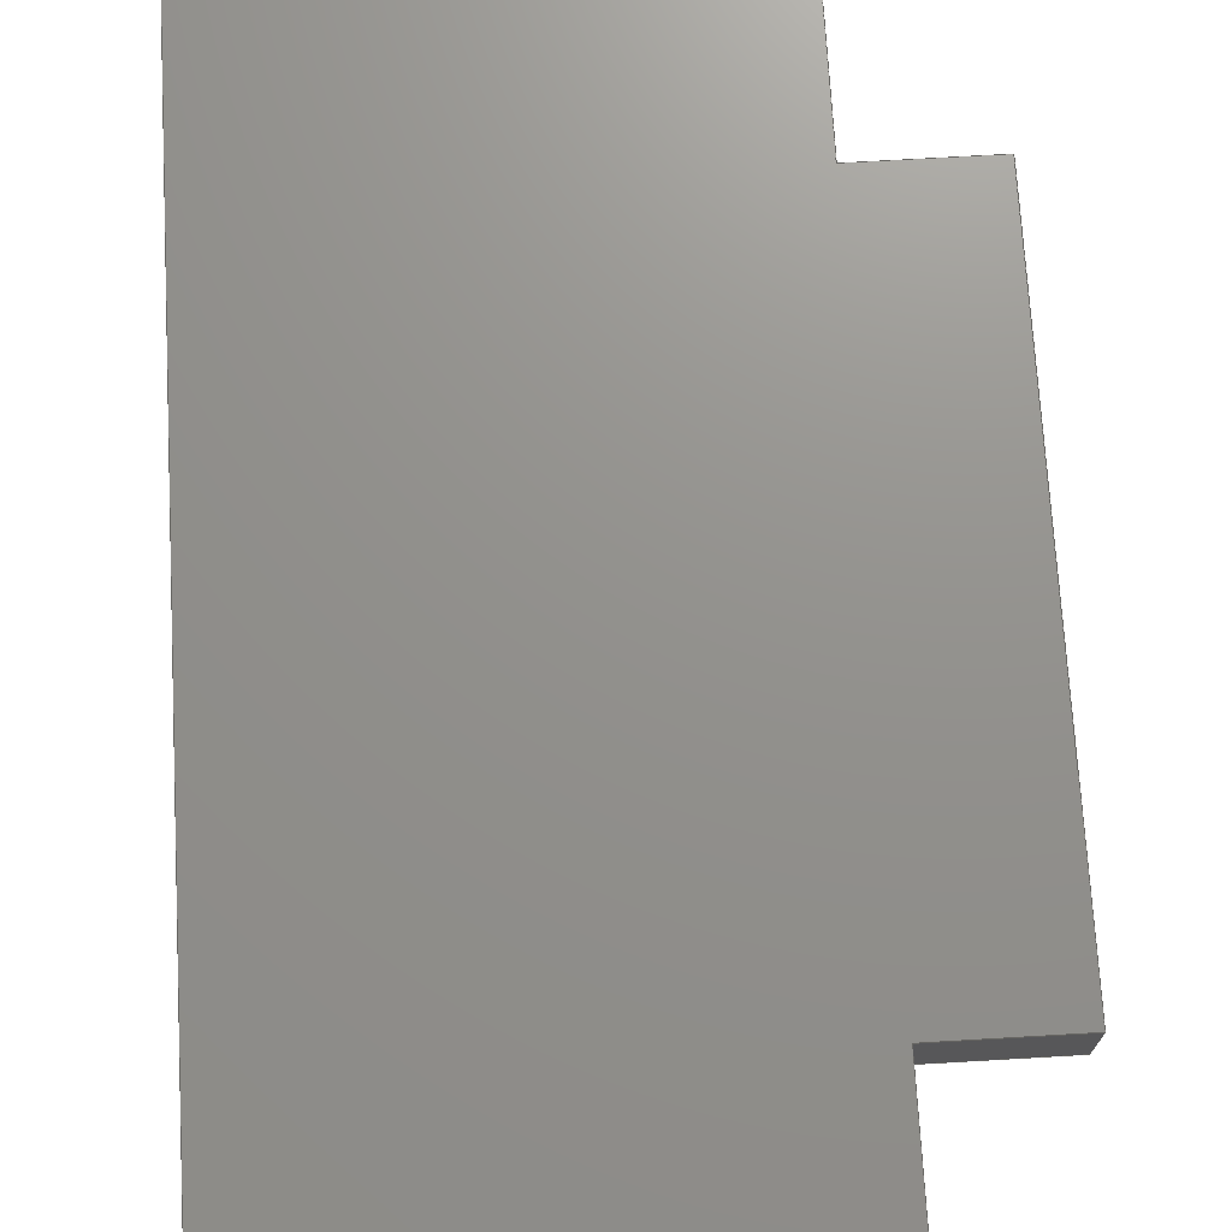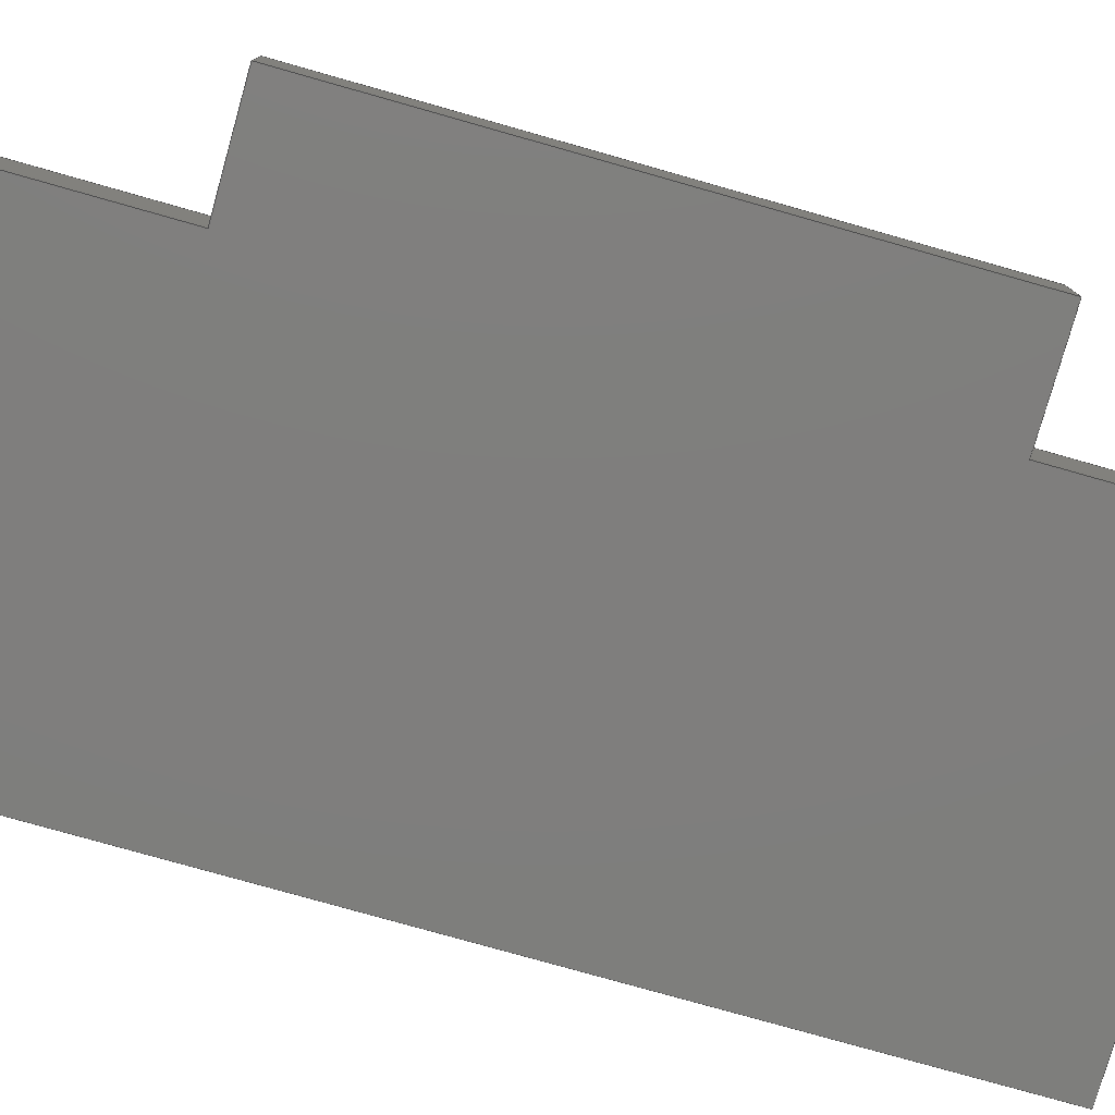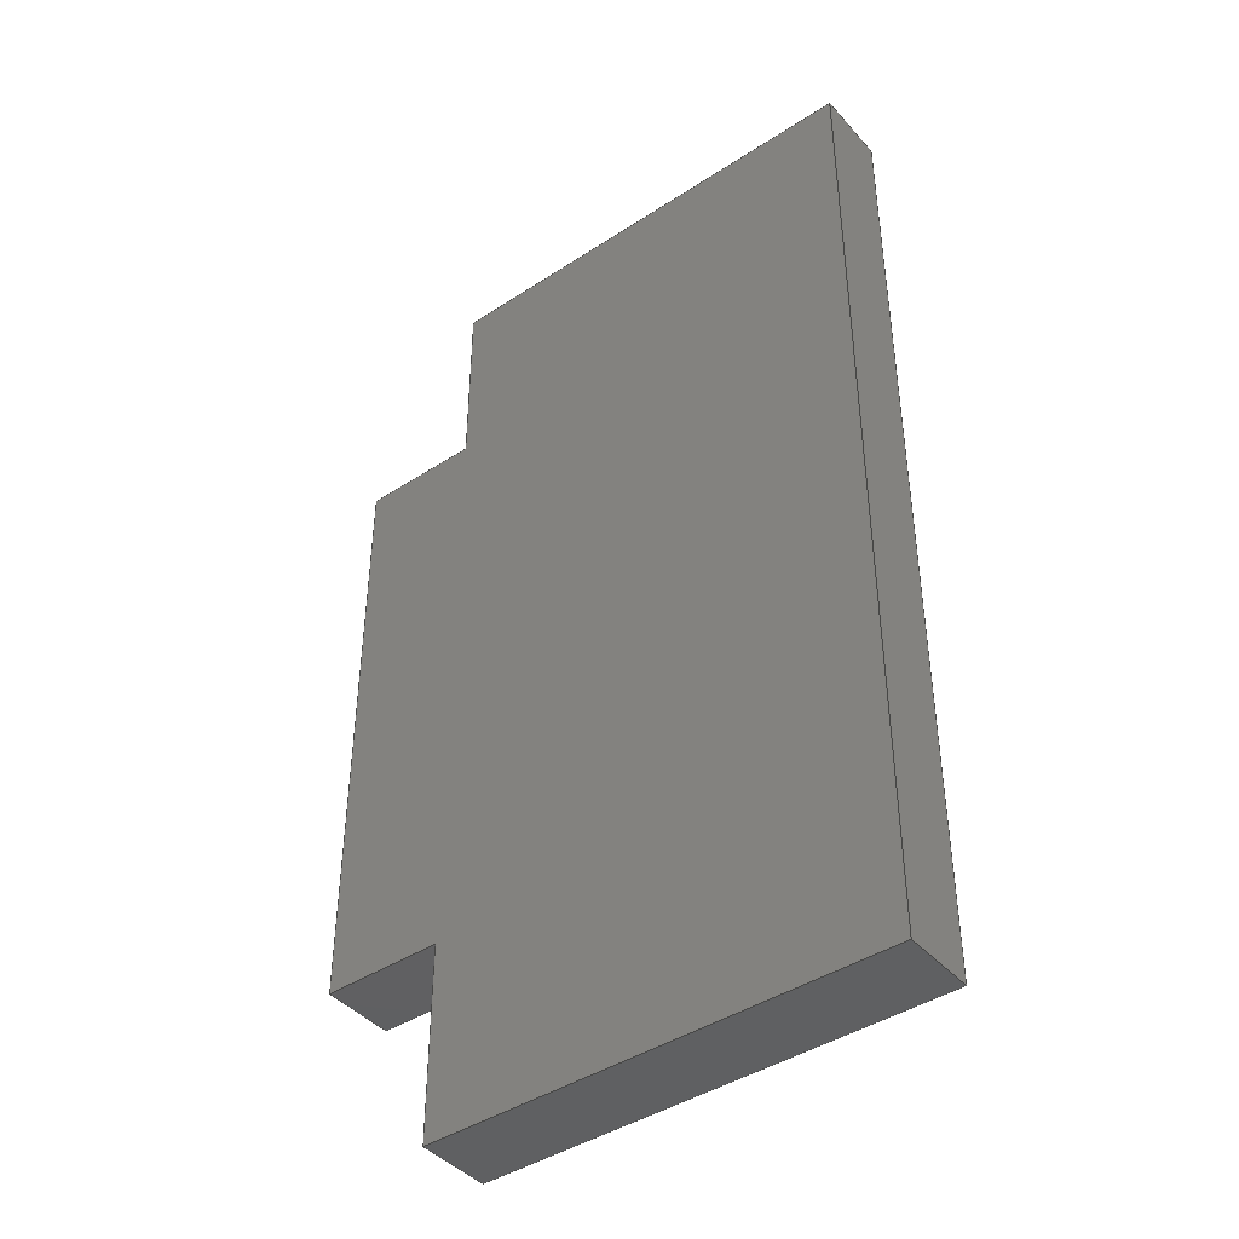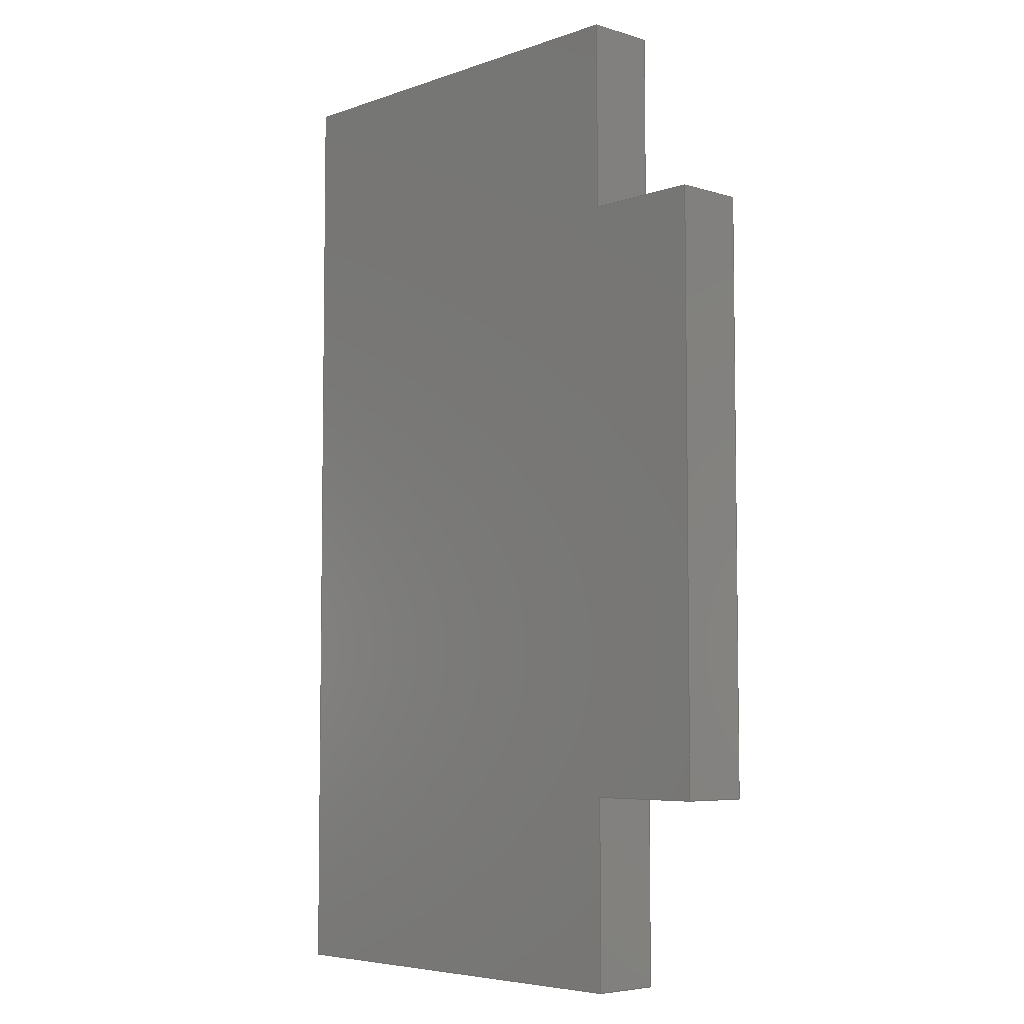
<metadata>
{"format":"step","ext":"stp","renderer":"f3d","projection":"perspective","resolution":1024,"background":"white","views":[{"elev":71.9,"azim":176.7,"up":"+Y"},{"elev":-78.3,"azim":-105.8,"up":"+Y"},{"elev":-42.7,"azim":37.9,"up":"+Z"},{"elev":-5.6,"azim":-133.2,"up":"+Z"}]}
</metadata>
<code>
ISO-10303-21;
DATA;
#1=MECHANICAL_DESIGN_GEOMETRIC_PRESENTATION_REPRESENTATION('',(#4),#312);
#2=SHAPE_REPRESENTATION_RELATIONSHIP('SRR','None',#322,#3);
#3=ADVANCED_BREP_SHAPE_REPRESENTATION('',(#5),#311);
#4=STYLED_ITEM('',(#331),#5);
#5=MANIFOLD_SOLID_BREP('Solid1',#182);
#6=FACE_OUTER_BOUND('',#16,.T.);
#7=FACE_OUTER_BOUND('',#17,.T.);
#8=FACE_OUTER_BOUND('',#18,.T.);
#9=FACE_OUTER_BOUND('',#19,.T.);
#10=FACE_OUTER_BOUND('',#20,.T.);
#11=FACE_OUTER_BOUND('',#21,.T.);
#12=FACE_OUTER_BOUND('',#22,.T.);
#13=FACE_OUTER_BOUND('',#23,.T.);
#14=FACE_OUTER_BOUND('',#24,.T.);
#15=FACE_OUTER_BOUND('',#25,.T.);
#16=EDGE_LOOP('',(#114,#115,#116,#117,#118,#119,#120,#121));
#17=EDGE_LOOP('',(#122,#123,#124,#125));
#18=EDGE_LOOP('',(#126,#127,#128,#129));
#19=EDGE_LOOP('',(#130,#131,#132,#133));
#20=EDGE_LOOP('',(#134,#135,#136,#137));
#21=EDGE_LOOP('',(#138,#139,#140,#141));
#22=EDGE_LOOP('',(#142,#143,#144,#145));
#23=EDGE_LOOP('',(#146,#147,#148,#149,#150,#151,#152,#153));
#24=EDGE_LOOP('',(#154,#155,#156,#157));
#25=EDGE_LOOP('',(#158,#159,#160,#161));
#26=LINE('',#262,#50);
#27=LINE('',#264,#51);
#28=LINE('',#266,#52);
#29=LINE('',#268,#53);
#30=LINE('',#270,#54);
#31=LINE('',#272,#55);
#32=LINE('',#274,#56);
#33=LINE('',#275,#57);
#34=LINE('',#278,#58);
#35=LINE('',#280,#59);
#36=LINE('',#281,#60);
#37=LINE('',#284,#61);
#38=LINE('',#286,#62);
#39=LINE('',#287,#63);
#40=LINE('',#290,#64);
#41=LINE('',#291,#65);
#42=LINE('',#294,#66);
#43=LINE('',#295,#67);
#44=LINE('',#297,#68);
#45=LINE('',#300,#69);
#46=LINE('',#301,#70);
#47=LINE('',#304,#71);
#48=LINE('',#305,#72);
#49=LINE('',#307,#73);
#50=VECTOR('',#216,0.3937);
#51=VECTOR('',#217,0.3937);
#52=VECTOR('',#218,0.3937);
#53=VECTOR('',#219,0.3937);
#54=VECTOR('',#220,0.3937);
#55=VECTOR('',#221,0.3937);
#56=VECTOR('',#222,0.3937);
#57=VECTOR('',#223,0.3937);
#58=VECTOR('',#226,0.3937);
#59=VECTOR('',#227,0.3937);
#60=VECTOR('',#228,0.3937);
#61=VECTOR('',#231,0.3937);
#62=VECTOR('',#232,0.3937);
#63=VECTOR('',#233,0.3937);
#64=VECTOR('',#236,0.3937);
#65=VECTOR('',#237,0.3937);
#66=VECTOR('',#240,0.3937);
#67=VECTOR('',#241,0.3937);
#68=VECTOR('',#244,0.3937);
#69=VECTOR('',#247,0.3937);
#70=VECTOR('',#248,0.3937);
#71=VECTOR('',#251,0.3937);
#72=VECTOR('',#252,0.3937);
#73=VECTOR('',#255,0.3937);
#74=VERTEX_POINT('',#260);
#75=VERTEX_POINT('',#261);
#76=VERTEX_POINT('',#263);
#77=VERTEX_POINT('',#265);
#78=VERTEX_POINT('',#267);
#79=VERTEX_POINT('',#269);
#80=VERTEX_POINT('',#271);
#81=VERTEX_POINT('',#273);
#82=VERTEX_POINT('',#277);
#83=VERTEX_POINT('',#279);
#84=VERTEX_POINT('',#283);
#85=VERTEX_POINT('',#285);
#86=VERTEX_POINT('',#289);
#87=VERTEX_POINT('',#293);
#88=VERTEX_POINT('',#299);
#89=VERTEX_POINT('',#303);
#90=EDGE_CURVE('',#74,#75,#26,.T.);
#91=EDGE_CURVE('',#76,#74,#27,.T.);
#92=EDGE_CURVE('',#77,#76,#28,.T.);
#93=EDGE_CURVE('',#77,#78,#29,.T.);
#94=EDGE_CURVE('',#78,#79,#30,.T.);
#95=EDGE_CURVE('',#79,#80,#31,.T.);
#96=EDGE_CURVE('',#80,#81,#32,.T.);
#97=EDGE_CURVE('',#81,#75,#33,.T.);
#98=EDGE_CURVE('',#82,#77,#34,.T.);
#99=EDGE_CURVE('',#83,#82,#35,.T.);
#100=EDGE_CURVE('',#78,#83,#36,.T.);
#101=EDGE_CURVE('',#79,#84,#37,.T.);
#102=EDGE_CURVE('',#85,#84,#38,.T.);
#103=EDGE_CURVE('',#80,#85,#39,.T.);
#104=EDGE_CURVE('',#86,#85,#40,.T.);
#105=EDGE_CURVE('',#81,#86,#41,.T.);
#106=EDGE_CURVE('',#75,#87,#42,.T.);
#107=EDGE_CURVE('',#87,#86,#43,.T.);
#108=EDGE_CURVE('',#84,#83,#44,.T.);
#109=EDGE_CURVE('',#88,#87,#45,.T.);
#110=EDGE_CURVE('',#74,#88,#46,.T.);
#111=EDGE_CURVE('',#82,#89,#47,.T.);
#112=EDGE_CURVE('',#89,#88,#48,.T.);
#113=EDGE_CURVE('',#76,#89,#49,.T.);
#114=ORIENTED_EDGE('',*,*,#90,.F.);
#115=ORIENTED_EDGE('',*,*,#91,.F.);
#116=ORIENTED_EDGE('',*,*,#92,.F.);
#117=ORIENTED_EDGE('',*,*,#93,.T.);
#118=ORIENTED_EDGE('',*,*,#94,.T.);
#119=ORIENTED_EDGE('',*,*,#95,.T.);
#120=ORIENTED_EDGE('',*,*,#96,.T.);
#121=ORIENTED_EDGE('',*,*,#97,.T.);
#122=ORIENTED_EDGE('',*,*,#98,.F.);
#123=ORIENTED_EDGE('',*,*,#99,.F.);
#124=ORIENTED_EDGE('',*,*,#100,.F.);
#125=ORIENTED_EDGE('',*,*,#93,.F.);
#126=ORIENTED_EDGE('',*,*,#95,.F.);
#127=ORIENTED_EDGE('',*,*,#101,.T.);
#128=ORIENTED_EDGE('',*,*,#102,.F.);
#129=ORIENTED_EDGE('',*,*,#103,.F.);
#130=ORIENTED_EDGE('',*,*,#96,.F.);
#131=ORIENTED_EDGE('',*,*,#103,.T.);
#132=ORIENTED_EDGE('',*,*,#104,.F.);
#133=ORIENTED_EDGE('',*,*,#105,.F.);
#134=ORIENTED_EDGE('',*,*,#106,.F.);
#135=ORIENTED_EDGE('',*,*,#97,.F.);
#136=ORIENTED_EDGE('',*,*,#105,.T.);
#137=ORIENTED_EDGE('',*,*,#107,.F.);
#138=ORIENTED_EDGE('',*,*,#94,.F.);
#139=ORIENTED_EDGE('',*,*,#100,.T.);
#140=ORIENTED_EDGE('',*,*,#108,.F.);
#141=ORIENTED_EDGE('',*,*,#101,.F.);
#142=ORIENTED_EDGE('',*,*,#106,.T.);
#143=ORIENTED_EDGE('',*,*,#109,.F.);
#144=ORIENTED_EDGE('',*,*,#110,.F.);
#145=ORIENTED_EDGE('',*,*,#90,.T.);
#146=ORIENTED_EDGE('',*,*,#107,.T.);
#147=ORIENTED_EDGE('',*,*,#104,.T.);
#148=ORIENTED_EDGE('',*,*,#102,.T.);
#149=ORIENTED_EDGE('',*,*,#108,.T.);
#150=ORIENTED_EDGE('',*,*,#99,.T.);
#151=ORIENTED_EDGE('',*,*,#111,.T.);
#152=ORIENTED_EDGE('',*,*,#112,.T.);
#153=ORIENTED_EDGE('',*,*,#109,.T.);
#154=ORIENTED_EDGE('',*,*,#91,.T.);
#155=ORIENTED_EDGE('',*,*,#110,.T.);
#156=ORIENTED_EDGE('',*,*,#112,.F.);
#157=ORIENTED_EDGE('',*,*,#113,.F.);
#158=ORIENTED_EDGE('',*,*,#98,.T.);
#159=ORIENTED_EDGE('',*,*,#92,.T.);
#160=ORIENTED_EDGE('',*,*,#113,.T.);
#161=ORIENTED_EDGE('',*,*,#111,.F.);
#162=PLANE('',#202);
#163=PLANE('',#203);
#164=PLANE('',#204);
#165=PLANE('',#205);
#166=PLANE('',#206);
#167=PLANE('',#207);
#168=PLANE('',#208);
#169=PLANE('',#209);
#170=PLANE('',#210);
#171=PLANE('',#211);
#172=ADVANCED_FACE('',(#6),#162,.T.);
#173=ADVANCED_FACE('',(#7),#163,.T.);
#174=ADVANCED_FACE('',(#8),#164,.T.);
#175=ADVANCED_FACE('',(#9),#165,.T.);
#176=ADVANCED_FACE('',(#10),#166,.T.);
#177=ADVANCED_FACE('',(#11),#167,.T.);
#178=ADVANCED_FACE('',(#12),#168,.T.);
#179=ADVANCED_FACE('',(#13),#169,.T.);
#180=ADVANCED_FACE('',(#14),#170,.T.);
#181=ADVANCED_FACE('',(#15),#171,.T.);
#182=CLOSED_SHELL('',(#172,#173,#174,#175,#176,#177,#178,#179,#180,#181));
#183=DERIVED_UNIT_ELEMENT(#185,1);
#184=DERIVED_UNIT_ELEMENT(#316,3);
#185=(
MASS_UNIT()
NAMED_UNIT(*)
SI_UNIT($,.GRAM.)
);
#186=DERIVED_UNIT((#183,#184));
#187=MEASURE_REPRESENTATION_ITEM('density measure',
POSITIVE_RATIO_MEASURE(1),#186);
#188=PROPERTY_DEFINITION_REPRESENTATION(#193,#190);
#189=PROPERTY_DEFINITION_REPRESENTATION(#194,#191);
#190=REPRESENTATION('material name',(#192),#311);
#191=REPRESENTATION('density',(#187),#311);
#192=DESCRIPTIVE_REPRESENTATION_ITEM('Generic','Generic');
#193=PROPERTY_DEFINITION('material property','material name',#324);
#194=PROPERTY_DEFINITION('material property','density of part',#324);
#195=DATE_TIME_ROLE('creation_date');
#196=APPLIED_DATE_AND_TIME_ASSIGNMENT(#197,#195,(#324));
#197=DATE_AND_TIME(#198,#199);
#198=CALENDAR_DATE(2020,17,2);
#199=LOCAL_TIME(18,17,0,#200);
#200=COORDINATED_UNIVERSAL_TIME_OFFSET(0,0,.BEHIND.);
#201=AXIS2_PLACEMENT_3D('placement',#258,#212,#213);
#202=AXIS2_PLACEMENT_3D('',#259,#214,#215);
#203=AXIS2_PLACEMENT_3D('',#276,#224,#225);
#204=AXIS2_PLACEMENT_3D('',#282,#229,#230);
#205=AXIS2_PLACEMENT_3D('',#288,#234,#235);
#206=AXIS2_PLACEMENT_3D('',#292,#238,#239);
#207=AXIS2_PLACEMENT_3D('',#296,#242,#243);
#208=AXIS2_PLACEMENT_3D('',#298,#245,#246);
#209=AXIS2_PLACEMENT_3D('',#302,#249,#250);
#210=AXIS2_PLACEMENT_3D('',#306,#253,#254);
#211=AXIS2_PLACEMENT_3D('',#308,#256,#257);
#212=DIRECTION('axis',(0,0,1));
#213=DIRECTION('refdir',(1,0,0));
#214=DIRECTION('center_axis',(0,-1,0));
#215=DIRECTION('ref_axis',(0,0,-1));
#216=DIRECTION('',(1,0,0));
#217=DIRECTION('',(4.441e-16,0,1));
#218=DIRECTION('',(-1,0,2.562e-16));
#219=DIRECTION('',(-4.265e-16,0,-1));
#220=DIRECTION('',(1,0,3.535e-16));
#221=DIRECTION('',(4.333e-16,0,1));
#222=DIRECTION('',(-1,0,-9.426e-16));
#223=DIRECTION('',(-4.265e-16,0,-1));
#224=DIRECTION('center_axis',(-1,0,4.265e-16));
#225=DIRECTION('ref_axis',(4.265e-16,0,1));
#226=DIRECTION('',(0,-1,0));
#227=DIRECTION('',(4.265e-16,0,1));
#228=DIRECTION('',(0,1,0));
#229=DIRECTION('center_axis',(1,0,-4.333e-16));
#230=DIRECTION('ref_axis',(-4.333e-16,0,-1));
#231=DIRECTION('',(0,1,0));
#232=DIRECTION('',(-4.333e-16,0,-1));
#233=DIRECTION('',(0,1,0));
#234=DIRECTION('center_axis',(-9.426e-16,0,1));
#235=DIRECTION('ref_axis',(1,0,9.426e-16));
#236=DIRECTION('',(1,0,9.426e-16));
#237=DIRECTION('',(0,1,0));
#238=DIRECTION('center_axis',(-1,0,4.265e-16));
#239=DIRECTION('ref_axis',(4.265e-16,0,1));
#240=DIRECTION('',(0,1,0));
#241=DIRECTION('',(4.265e-16,0,1));
#242=DIRECTION('center_axis',(3.535e-16,0,-1));
#243=DIRECTION('ref_axis',(-1,0,-3.535e-16));
#244=DIRECTION('',(-1,0,-3.535e-16));
#245=DIRECTION('center_axis',(0,0,1));
#246=DIRECTION('ref_axis',(1,0,0));
#247=DIRECTION('',(1,0,0));
#248=DIRECTION('',(0,1,0));
#249=DIRECTION('center_axis',(0,1,0));
#250=DIRECTION('ref_axis',(0,0,1));
#251=DIRECTION('',(-1,0,2.562e-16));
#252=DIRECTION('',(4.441e-16,0,1));
#253=DIRECTION('center_axis',(-1,0,4.441e-16));
#254=DIRECTION('ref_axis',(4.441e-16,0,1));
#255=DIRECTION('',(0,1,0));
#256=DIRECTION('center_axis',(-2.562e-16,0,-1));
#257=DIRECTION('ref_axis',(-1,0,2.562e-16));
#258=CARTESIAN_POINT('',(0,0,0));
#259=CARTESIAN_POINT('Origin',(-0.128,0,0.4331));
#260=CARTESIAN_POINT('',(-0.2559,0,0.9252));
#261=CARTESIAN_POINT('',(-0.05906,0,0.9252));
#262=CARTESIAN_POINT('',(-0.2559,0,0.9252));
#263=CARTESIAN_POINT('',(-0.2559,0,-0.05906));
#264=CARTESIAN_POINT('',(-0.2559,0,-0.05906));
#265=CARTESIAN_POINT('',(-0.05906,0,-0.05906));
#266=CARTESIAN_POINT('',(-1.53e-16,0,-0.05906));
#267=CARTESIAN_POINT('',(-0.05906,0,-0.374));
#268=CARTESIAN_POINT('',(-0.05906,0,1.24));
#269=CARTESIAN_POINT('',(0.6829,0,-0.374));
#270=CARTESIAN_POINT('',(-0.05906,0,-0.374));
#271=CARTESIAN_POINT('',(0.6829,0,1.24));
#272=CARTESIAN_POINT('',(0.6829,0,-0.374));
#273=CARTESIAN_POINT('',(-0.05906,0,1.24));
#274=CARTESIAN_POINT('',(0.6829,0,1.24));
#275=CARTESIAN_POINT('',(-0.05906,0,1.24));
#276=CARTESIAN_POINT('Origin',(-0.05906,0,-0.374));
#277=CARTESIAN_POINT('',(-0.05906,0.1181,-0.05906));
#278=CARTESIAN_POINT('',(-0.05906,0,-0.05906));
#279=CARTESIAN_POINT('',(-0.05906,0.1181,-0.374));
#280=CARTESIAN_POINT('',(-0.05906,0.1181,1.24));
#281=CARTESIAN_POINT('',(-0.05906,0,-0.374));
#282=CARTESIAN_POINT('Origin',(0.6829,0,1.24));
#283=CARTESIAN_POINT('',(0.6829,0.1181,-0.374));
#284=CARTESIAN_POINT('',(0.6829,0,-0.374));
#285=CARTESIAN_POINT('',(0.6829,0.1181,1.24));
#286=CARTESIAN_POINT('',(0.6829,0.1181,-0.374));
#287=CARTESIAN_POINT('',(0.6829,0,1.24));
#288=CARTESIAN_POINT('Origin',(-0.05906,0,1.24));
#289=CARTESIAN_POINT('',(-0.05906,0.1181,1.24));
#290=CARTESIAN_POINT('',(0.6829,0.1181,1.24));
#291=CARTESIAN_POINT('',(-0.05906,0,1.24));
#292=CARTESIAN_POINT('Origin',(-0.05906,0,-0.374));
#293=CARTESIAN_POINT('',(-0.05906,0.1181,0.9252));
#294=CARTESIAN_POINT('',(-0.05906,0,0.9252));
#295=CARTESIAN_POINT('',(-0.05906,0.1181,1.24));
#296=CARTESIAN_POINT('Origin',(0.6829,0,-0.374));
#297=CARTESIAN_POINT('',(-0.05906,0.1181,-0.374));
#298=CARTESIAN_POINT('Origin',(-0.2559,0,0.9252));
#299=CARTESIAN_POINT('',(-0.2559,0.1181,0.9252));
#300=CARTESIAN_POINT('',(-0.2559,0.1181,0.9252));
#301=CARTESIAN_POINT('',(-0.2559,0,0.9252));
#302=CARTESIAN_POINT('Origin',(-0.128,0.1181,0.4331));
#303=CARTESIAN_POINT('',(-0.2559,0.1181,-0.05906));
#304=CARTESIAN_POINT('',(-1.53e-16,0.1181,-0.05906));
#305=CARTESIAN_POINT('',(-0.2559,0.1181,-0.05906));
#306=CARTESIAN_POINT('Origin',(-0.2559,0,-0.05906));
#307=CARTESIAN_POINT('',(-0.2559,0,-0.05906));
#308=CARTESIAN_POINT('Origin',(-1.53e-16,0,-0.05906));
#309=UNCERTAINTY_MEASURE_WITH_UNIT(LENGTH_MEASURE(0.0003937),
#314,'DISTANCE_ACCURACY_VALUE',
'Maximum model space distance between geometric entities at asserted c
onnectivities');
#310=UNCERTAINTY_MEASURE_WITH_UNIT(LENGTH_MEASURE(0.0003937),
#314,'DISTANCE_ACCURACY_VALUE',
'Maximum model space distance between geometric entities at asserted c
onnectivities');
#311=(
GEOMETRIC_REPRESENTATION_CONTEXT(3)
GLOBAL_UNCERTAINTY_ASSIGNED_CONTEXT((#309))
GLOBAL_UNIT_ASSIGNED_CONTEXT((#314,#319,#318))
REPRESENTATION_CONTEXT('','3D')
);
#312=(
GEOMETRIC_REPRESENTATION_CONTEXT(3)
GLOBAL_UNCERTAINTY_ASSIGNED_CONTEXT((#310))
GLOBAL_UNIT_ASSIGNED_CONTEXT((#314,#319,#318))
REPRESENTATION_CONTEXT('','3D')
);
#313=DIMENSIONAL_EXPONENTS(1,0,0,0,0,0,0);
#314=(
CONVERSION_BASED_UNIT('inch',#317)
LENGTH_UNIT()
NAMED_UNIT(#313)
);
#315=(
LENGTH_UNIT()
NAMED_UNIT(*)
SI_UNIT(.MILLI.,.METRE.)
);
#316=(
LENGTH_UNIT()
NAMED_UNIT(*)
SI_UNIT(.CENTI.,.METRE.)
);
#317=LENGTH_MEASURE_WITH_UNIT(LENGTH_MEASURE(25.4),#315);
#318=(
NAMED_UNIT(*)
SI_UNIT($,.STERADIAN.)
SOLID_ANGLE_UNIT()
);
#319=(
NAMED_UNIT(*)
PLANE_ANGLE_UNIT()
SI_UNIT($,.RADIAN.)
);
#320=SHAPE_DEFINITION_REPRESENTATION(#321,#322);
#321=PRODUCT_DEFINITION_SHAPE('',$,#324);
#322=SHAPE_REPRESENTATION('',(#201),#311);
#323=PRODUCT_DEFINITION_CONTEXT('part definition',#328,'design');
#324=PRODUCT_DEFINITION('bottom perspex','bottom_perspex',#325,#323);
#325=PRODUCT_DEFINITION_FORMATION('',$,#330);
#326=PRODUCT_RELATED_PRODUCT_CATEGORY('bottom_perspex','bottom_perspex',
(#330));
#327=APPLICATION_PROTOCOL_DEFINITION('international standard',
'automotive_design',2009,#328);
#328=APPLICATION_CONTEXT(
'Core Data for Automotive Mechanical Design Process');
#329=PRODUCT_CONTEXT('part definition',#328,'mechanical');
#330=PRODUCT('bottom perspex','bottom_perspex',$,(#329));
#331=PRESENTATION_STYLE_ASSIGNMENT((#332));
#332=SURFACE_STYLE_USAGE(.BOTH.,#333);
#333=SURFACE_SIDE_STYLE('',(#334));
#334=SURFACE_STYLE_FILL_AREA(#335);
#335=FILL_AREA_STYLE('',(#336));
#336=FILL_AREA_STYLE_COLOUR('',#337);
#337=COLOUR_RGB('',0.8,0.8,0.8);
ENDSEC;
END-ISO-10303-21;

</code>
